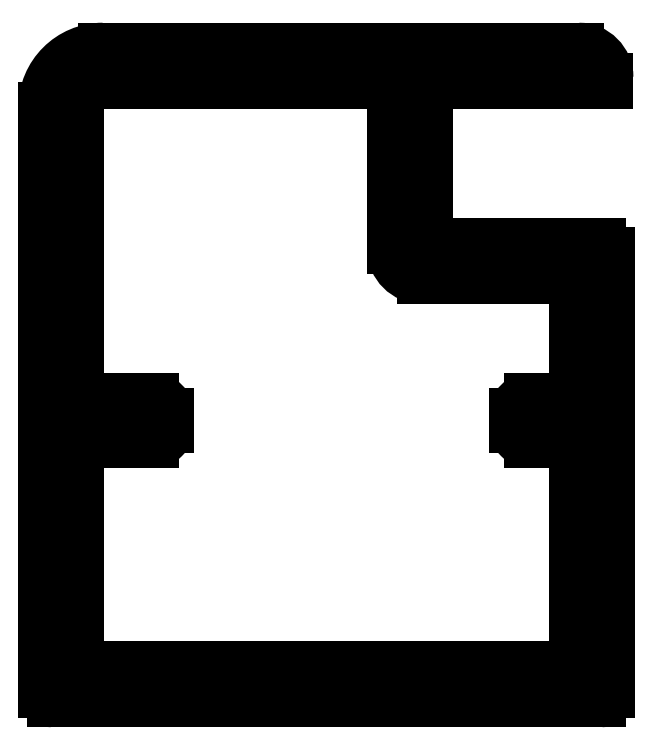
<metadata>
{"format":"dxf","ext":"dxf","renderer":"ezdxf+matplotlib","layout":"modelspace","background":"white","min_lineweight":24,"dpi":150}
</metadata>
<code>
0
SECTION
2
ENTITIES
0
LINE
8
0
10
1715
20
66.37
30
0
11
1715
21
59.17
31
0
0
LINE
8
0
10
1732
20
59.17
30
0
11
1732
21
66.37
31
0
0
LINE
8
0
10
1733
20
57.97
30
0
11
1733
21
72.77
31
0
0
LINE
8
0
10
1714
20
77.62
30
0
11
1714
21
57.97
31
0
0
LINE
8
0
10
1714
20
57.67
30
0
11
1733
21
57.67
31
0
0
ARC
8
0
10
1714
20
57.97
30
0
40
0.3
50
180
51
270
0
ARC
8
0
10
1733
20
57.97
30
0
40
0.3
50
270
51
360
0
LINE
8
0
10
1716
20
58.87
30
0
11
1732
21
58.87
31
0
0
ARC
8
0
10
1716
20
59.17
30
0
40
0.3
50
180
51
270
0
ARC
8
0
10
1732
20
59.17
30
0
40
0.3
50
270
51
360
0
LINE
8
0
10
1715
20
77.62
30
0
11
1715
21
67.87
31
0
0
LINE
8
0
10
1726
20
72.87
30
0
11
1726
21
78.12
31
0
0
LINE
8
0
10
1727
20
73.42
30
0
11
1727
21
78.17
31
0
0
LINE
8
0
10
1732
20
67.87
30
0
11
1732
21
71.57
31
0
0
ARC
8
0
10
1718
20
66.87
30
0
40
0.5
50
270
51
1.628e-11
0
ARC
8
0
10
1730
20
66.87
30
0
40
0.5
50
180
51
270
0
LINE
8
0
10
1718
20
66.37
30
0
11
1715
21
66.37
31
0
0
LINE
8
0
10
1732
20
66.37
30
0
11
1730
21
66.37
31
0
0
ARC
8
0
10
1730
20
67.37
30
0
40
0.5
50
90
51
180
0
LINE
8
0
10
1718
20
67.37
30
0
11
1718
21
66.87
31
0
0
ARC
8
0
10
1718
20
67.37
30
0
40
0.5
50
0
51
90
0
LINE
8
0
10
1715
20
67.87
30
0
11
1718
21
67.87
31
0
0
LINE
8
0
10
1730
20
67.87
30
0
11
1732
21
67.87
31
0
0
LINE
8
0
10
1730
20
66.87
30
0
11
1730
21
67.37
31
0
0
ARC
8
0
10
1727
20
72.87
30
0
40
1
50
180
51
270
0
ARC
8
0
10
1733
20
72.77
30
0
40
0.3
50
1.628e-11
51
90
0
LINE
8
0
10
1732
20
71.87
30
0
11
1727
21
71.87
31
0
0
ARC
8
0
10
1732
20
71.57
30
0
40
0.3
50
360
51
90
0
LINE
8
0
10
1733
20
73.07
30
0
11
1727
21
73.07
31
0
0
ARC
8
0
10
1727
20
73.15
30
0
40
0.2676
50
89.03
51
342
0
ARC
8
0
10
1732
20
78.62
30
0
40
1
50
0
51
90
0
ARC
8
0
10
1716
20
77.62
30
0
40
2
50
90
51
180
0
LINE
8
0
10
1727
20
78.42
30
0
11
1733
21
78.42
31
0
0
ARC
8
0
10
1716
20
77.62
30
0
40
0.8
50
90
51
180
0
LINE
8
0
10
1726
20
78.42
30
0
11
1716
21
78.42
31
0
0
ARC
8
0
10
1726
20
78.12
30
0
40
0.3
50
2.714e-12
51
90
0
ARC
8
0
10
1727
20
78.42
30
0
40
0.25
50
0
51
270
0
LINE
8
0
10
1733
20
78.42
30
0
11
1733
21
78.62
31
0
0
LINE
8
0
10
1732
20
79.62
30
0
11
1716
21
79.62
31
0
0
ENDSEC
0
EOF

</code>
